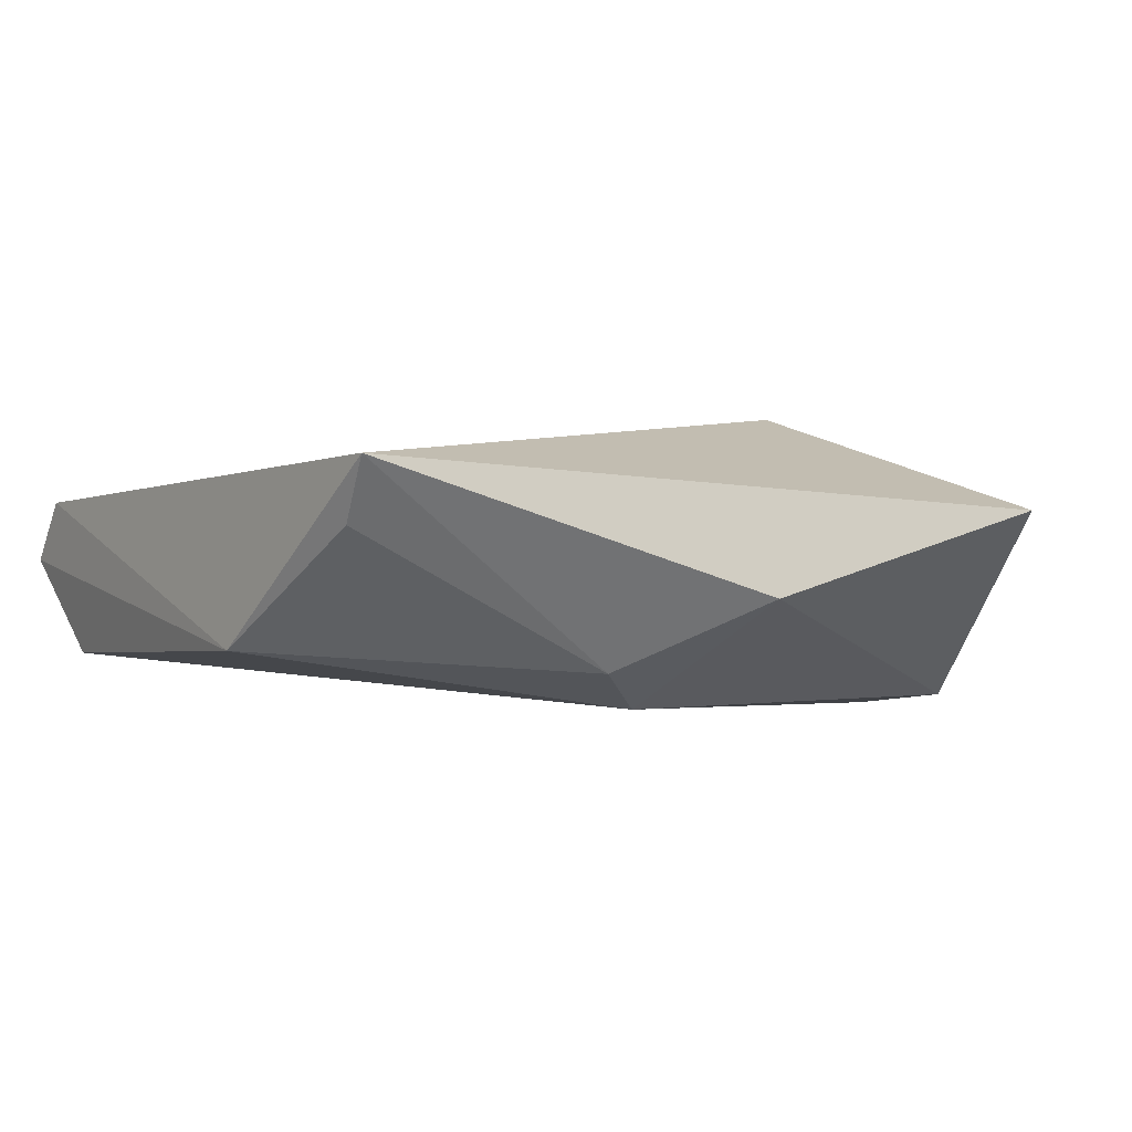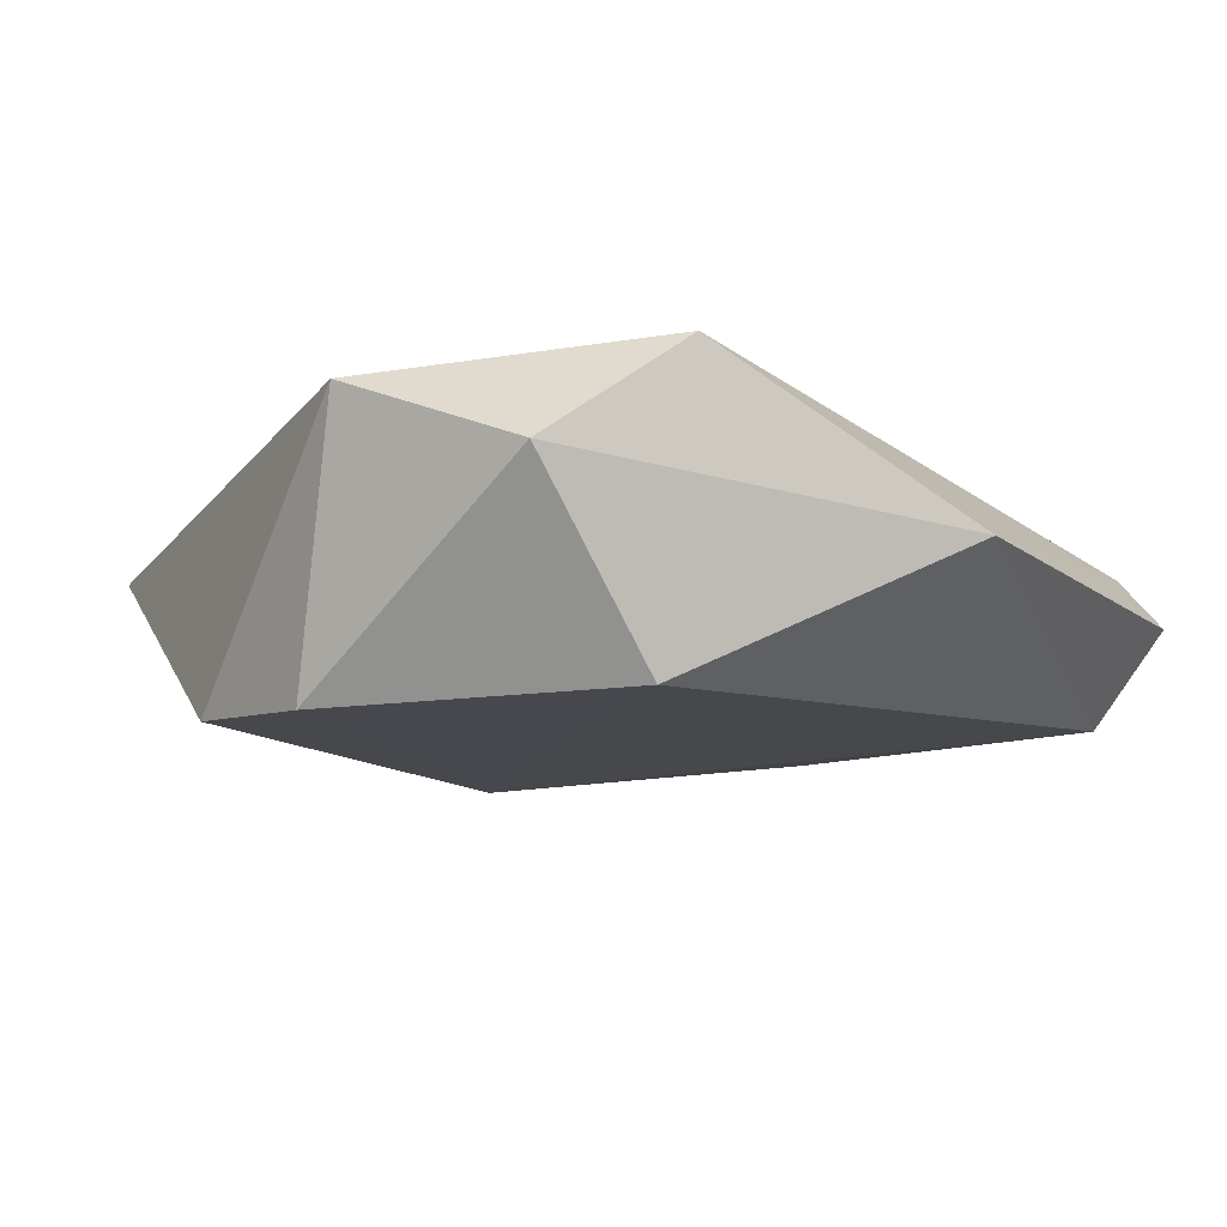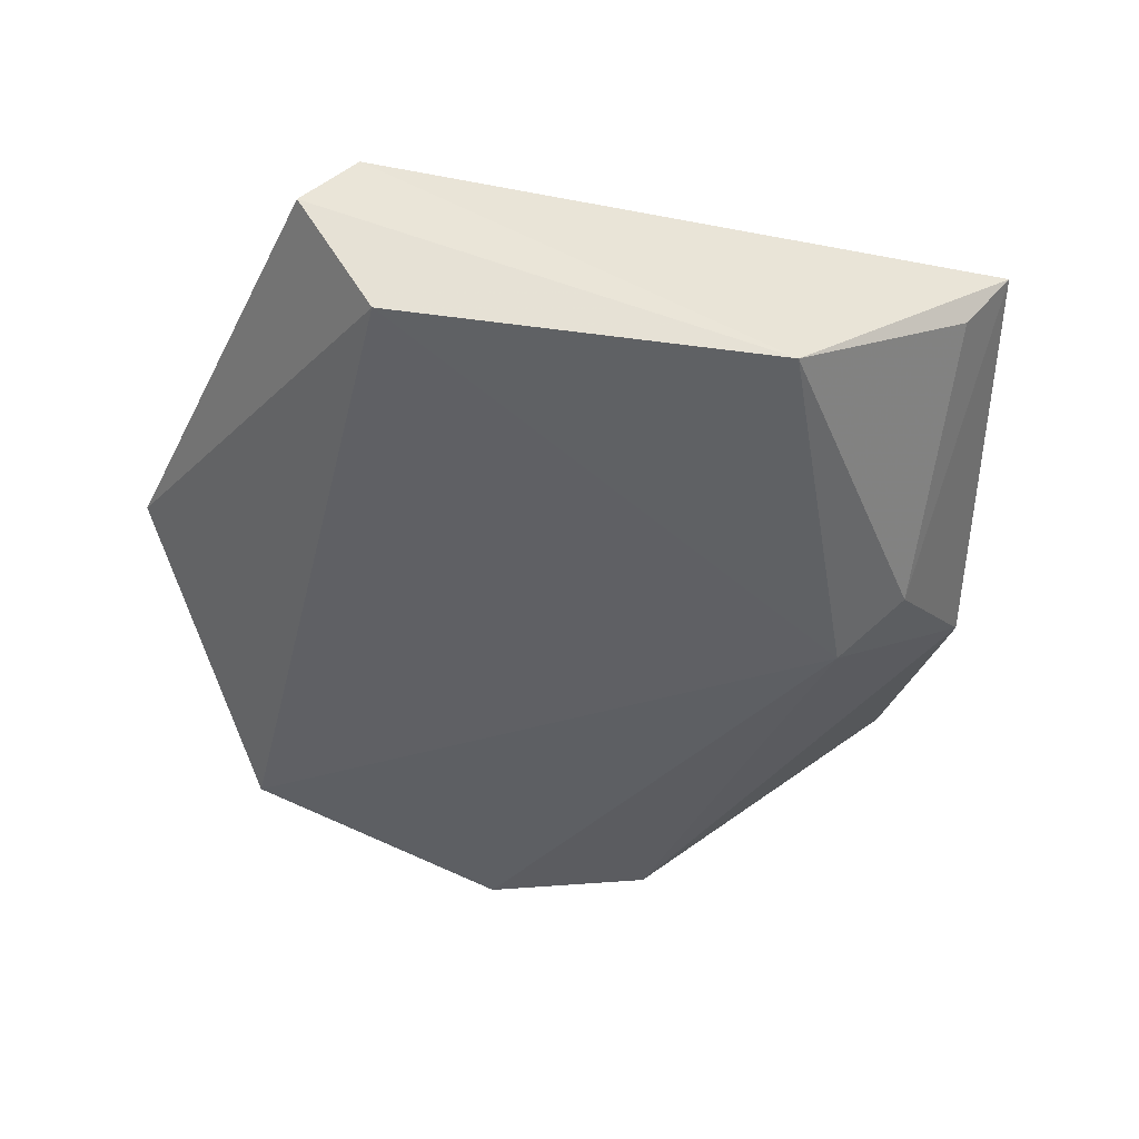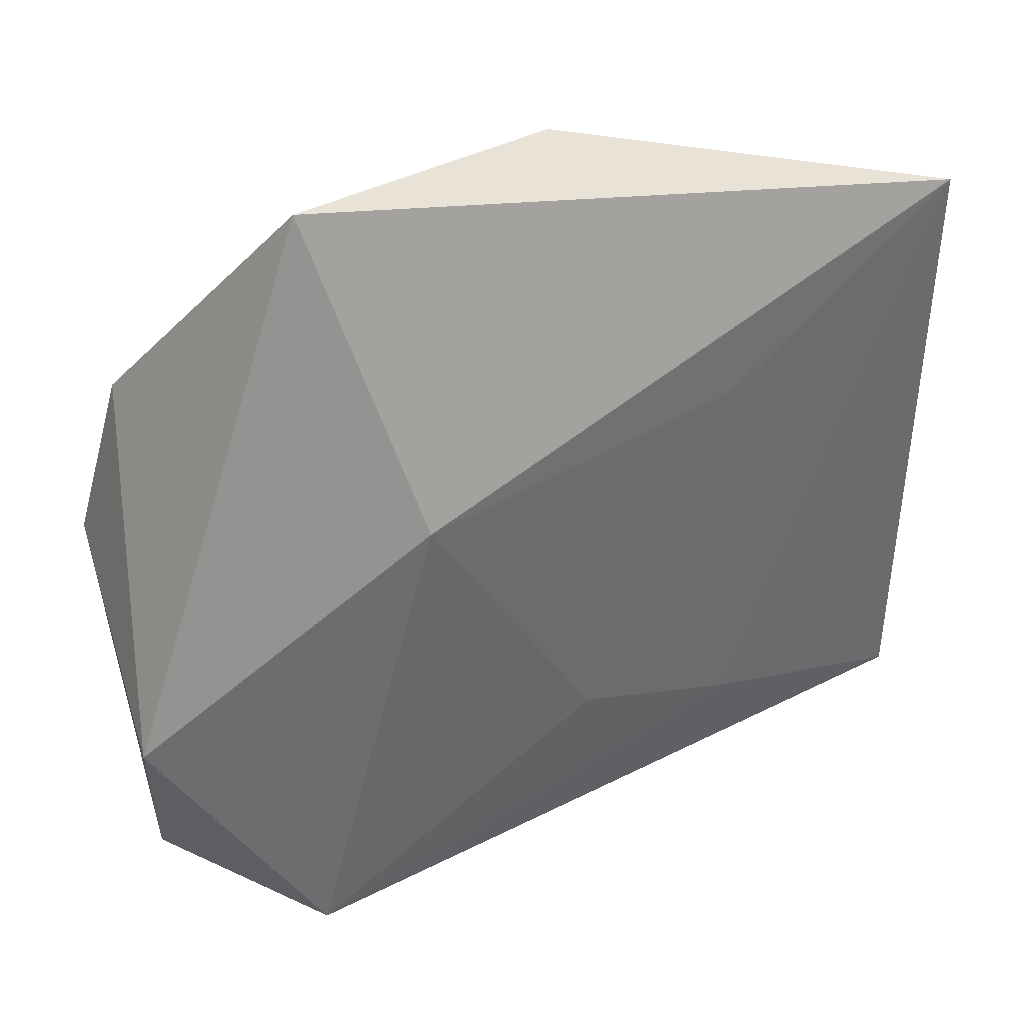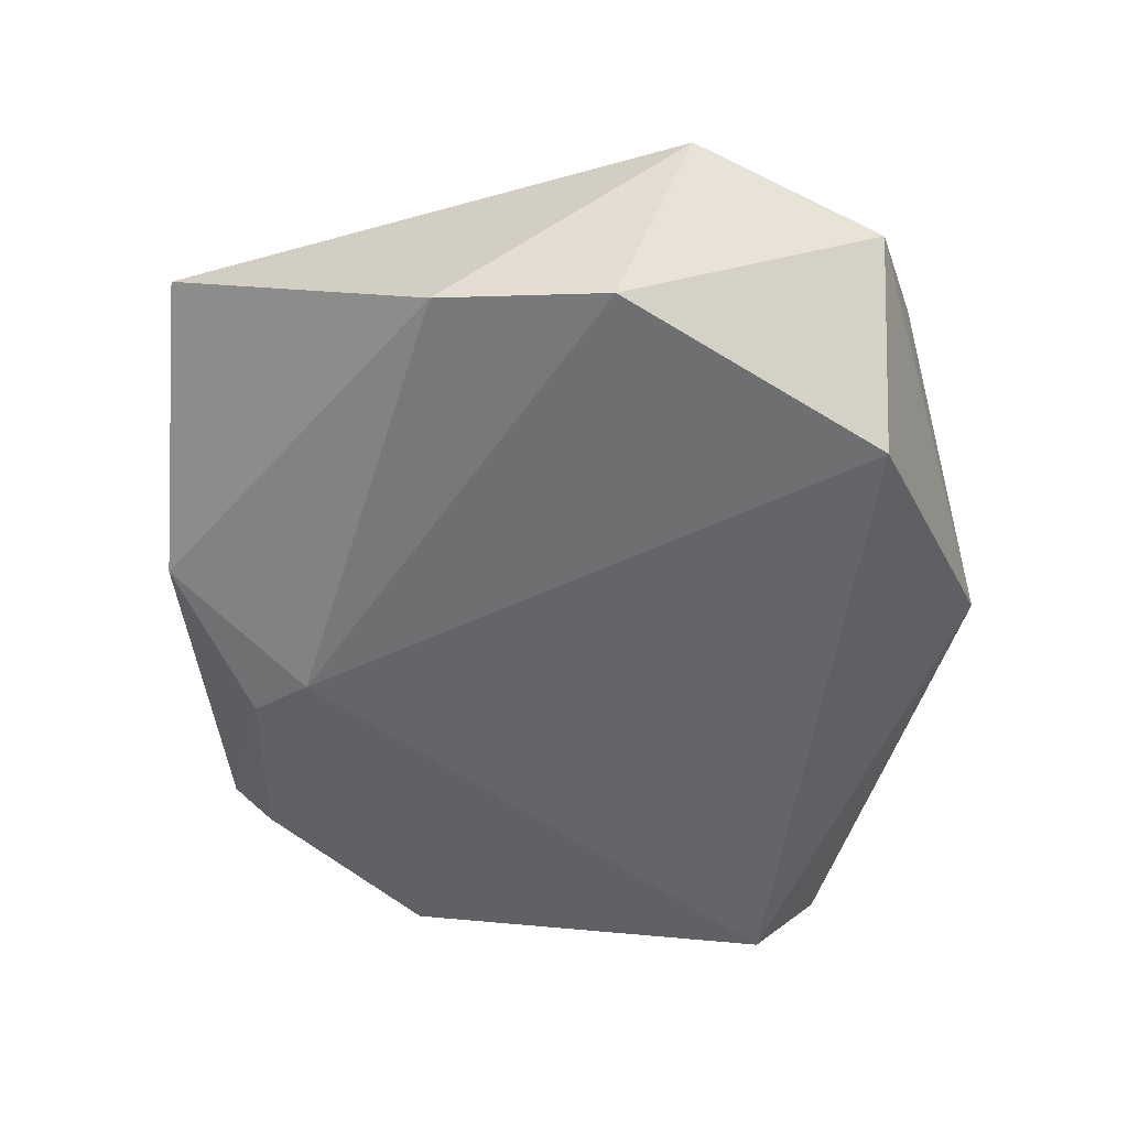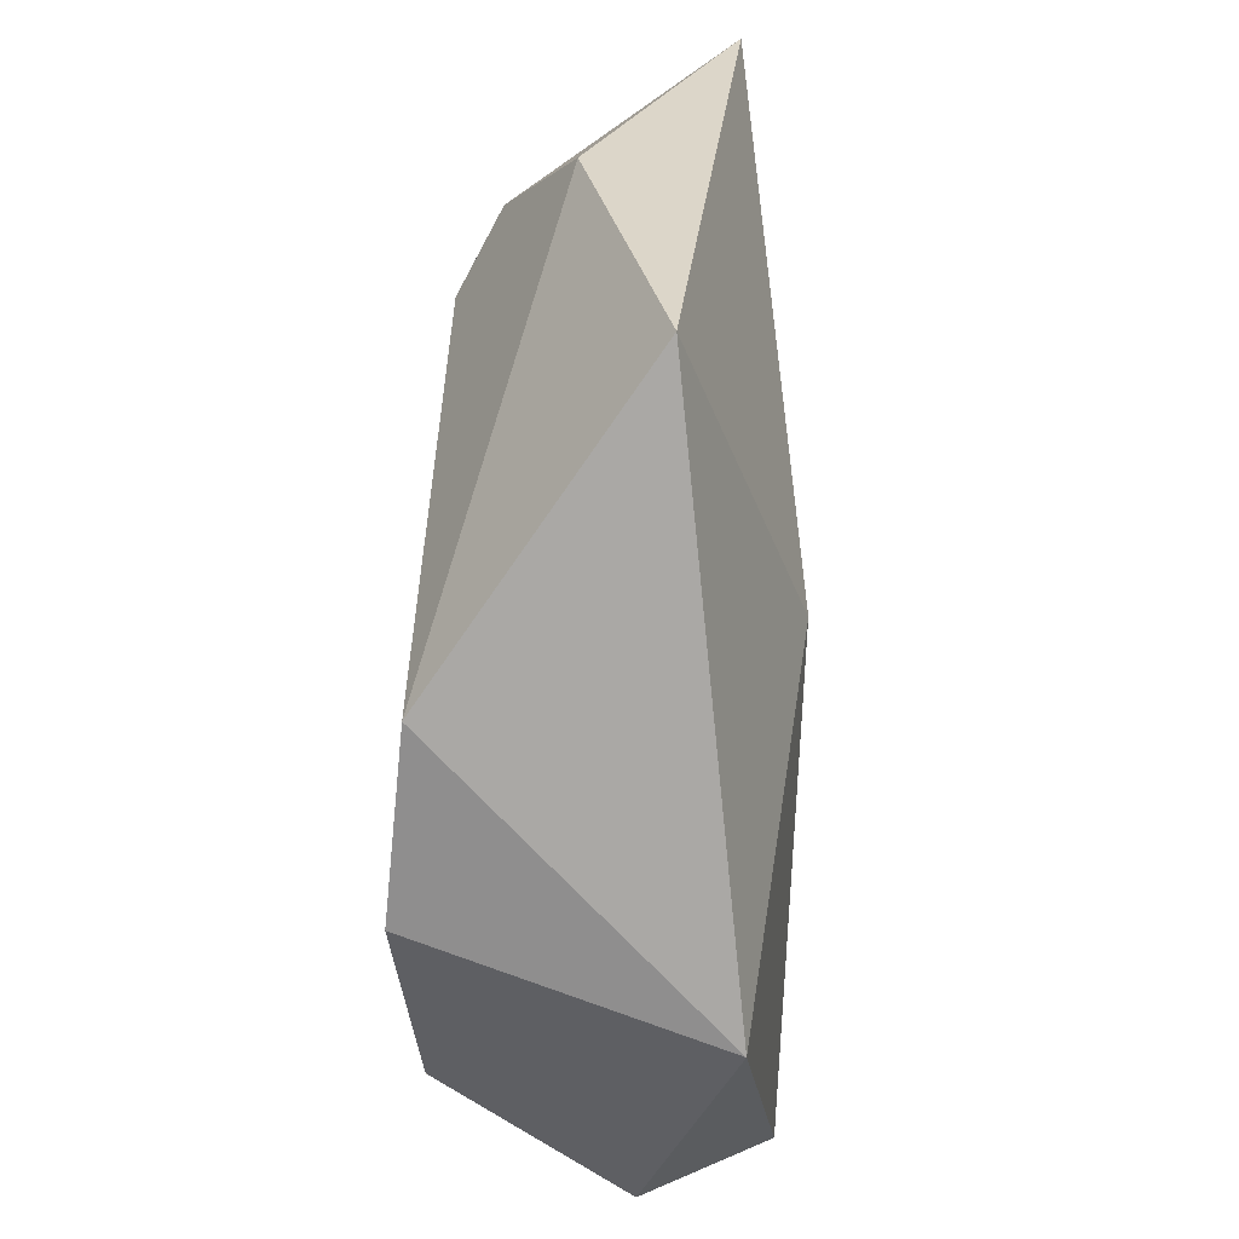
<metadata>
{"format":"obj","ext":"obj","renderer":"f3d","projection":"perspective","resolution":1024,"background":"white","views":[{"elev":-0.8,"azim":144.5,"up":"+Z"},{"elev":-13.0,"azim":-51.0,"up":"+Z"},{"elev":-38.6,"azim":74.6,"up":"+Z"},{"elev":37.6,"azim":-27.1,"up":"+Y"},{"elev":-56.2,"azim":-99.6,"up":"+Z"},{"elev":38.2,"azim":-87.3,"up":"+Y"}]}
</metadata>
<code>
v 0.01891 -0.02108 0.009714
v -0.03874 -0.02248 0.003143
v -0.001774 -0.04031 0.000243
v -0.03371 0.01835 -0.01279
v -0.02219 0.04214 0.004816
v -0.04166 -0.004239 0.01081
v 0.03902 -0.02647 -0.008475
v -0.0151 0.01358 0.01442
v 0.04173 0.009339 -0.007618
v 0.04099 0.0307 0.008315
v 0.01697 0.0163 0.01096
v 0.009581 0.02436 -0.01295
v 0.005206 0.03921 -0.003164
v 0.01567 0.02902 -0.009571
v 0.002204 -0.0146 0.01185
v -0.02561 -0.02418 -0.01375
v 0.04095 -0.02869 0.006343
v 0.03991 0.02645 0.002761
v 0.04051 -0.03357 0.000763
v -0.02653 -0.02909 0.01341
v -0.03761 0.002792 -0.01425
f 16 3 2
f 3 20 2
f 17 20 3
f 10 5 8
f 10 17 9
f 21 12 16
f 4 12 21
f 16 2 21
f 4 5 13
f 13 12 4
f 5 10 13
f 6 2 20
f 6 20 8
f 8 5 6
f 6 5 4
f 4 21 6
f 6 21 2
f 7 12 9
f 16 12 7
f 7 3 16
f 8 20 15
f 18 10 9
f 9 17 19
f 19 7 9
f 19 17 3
f 3 7 19
f 20 17 1
f 1 15 20
f 17 10 1
f 11 10 8
f 8 15 11
f 11 1 10
f 15 1 11
f 14 13 10
f 10 18 14
f 12 13 14
f 9 12 14
f 14 18 9

</code>
